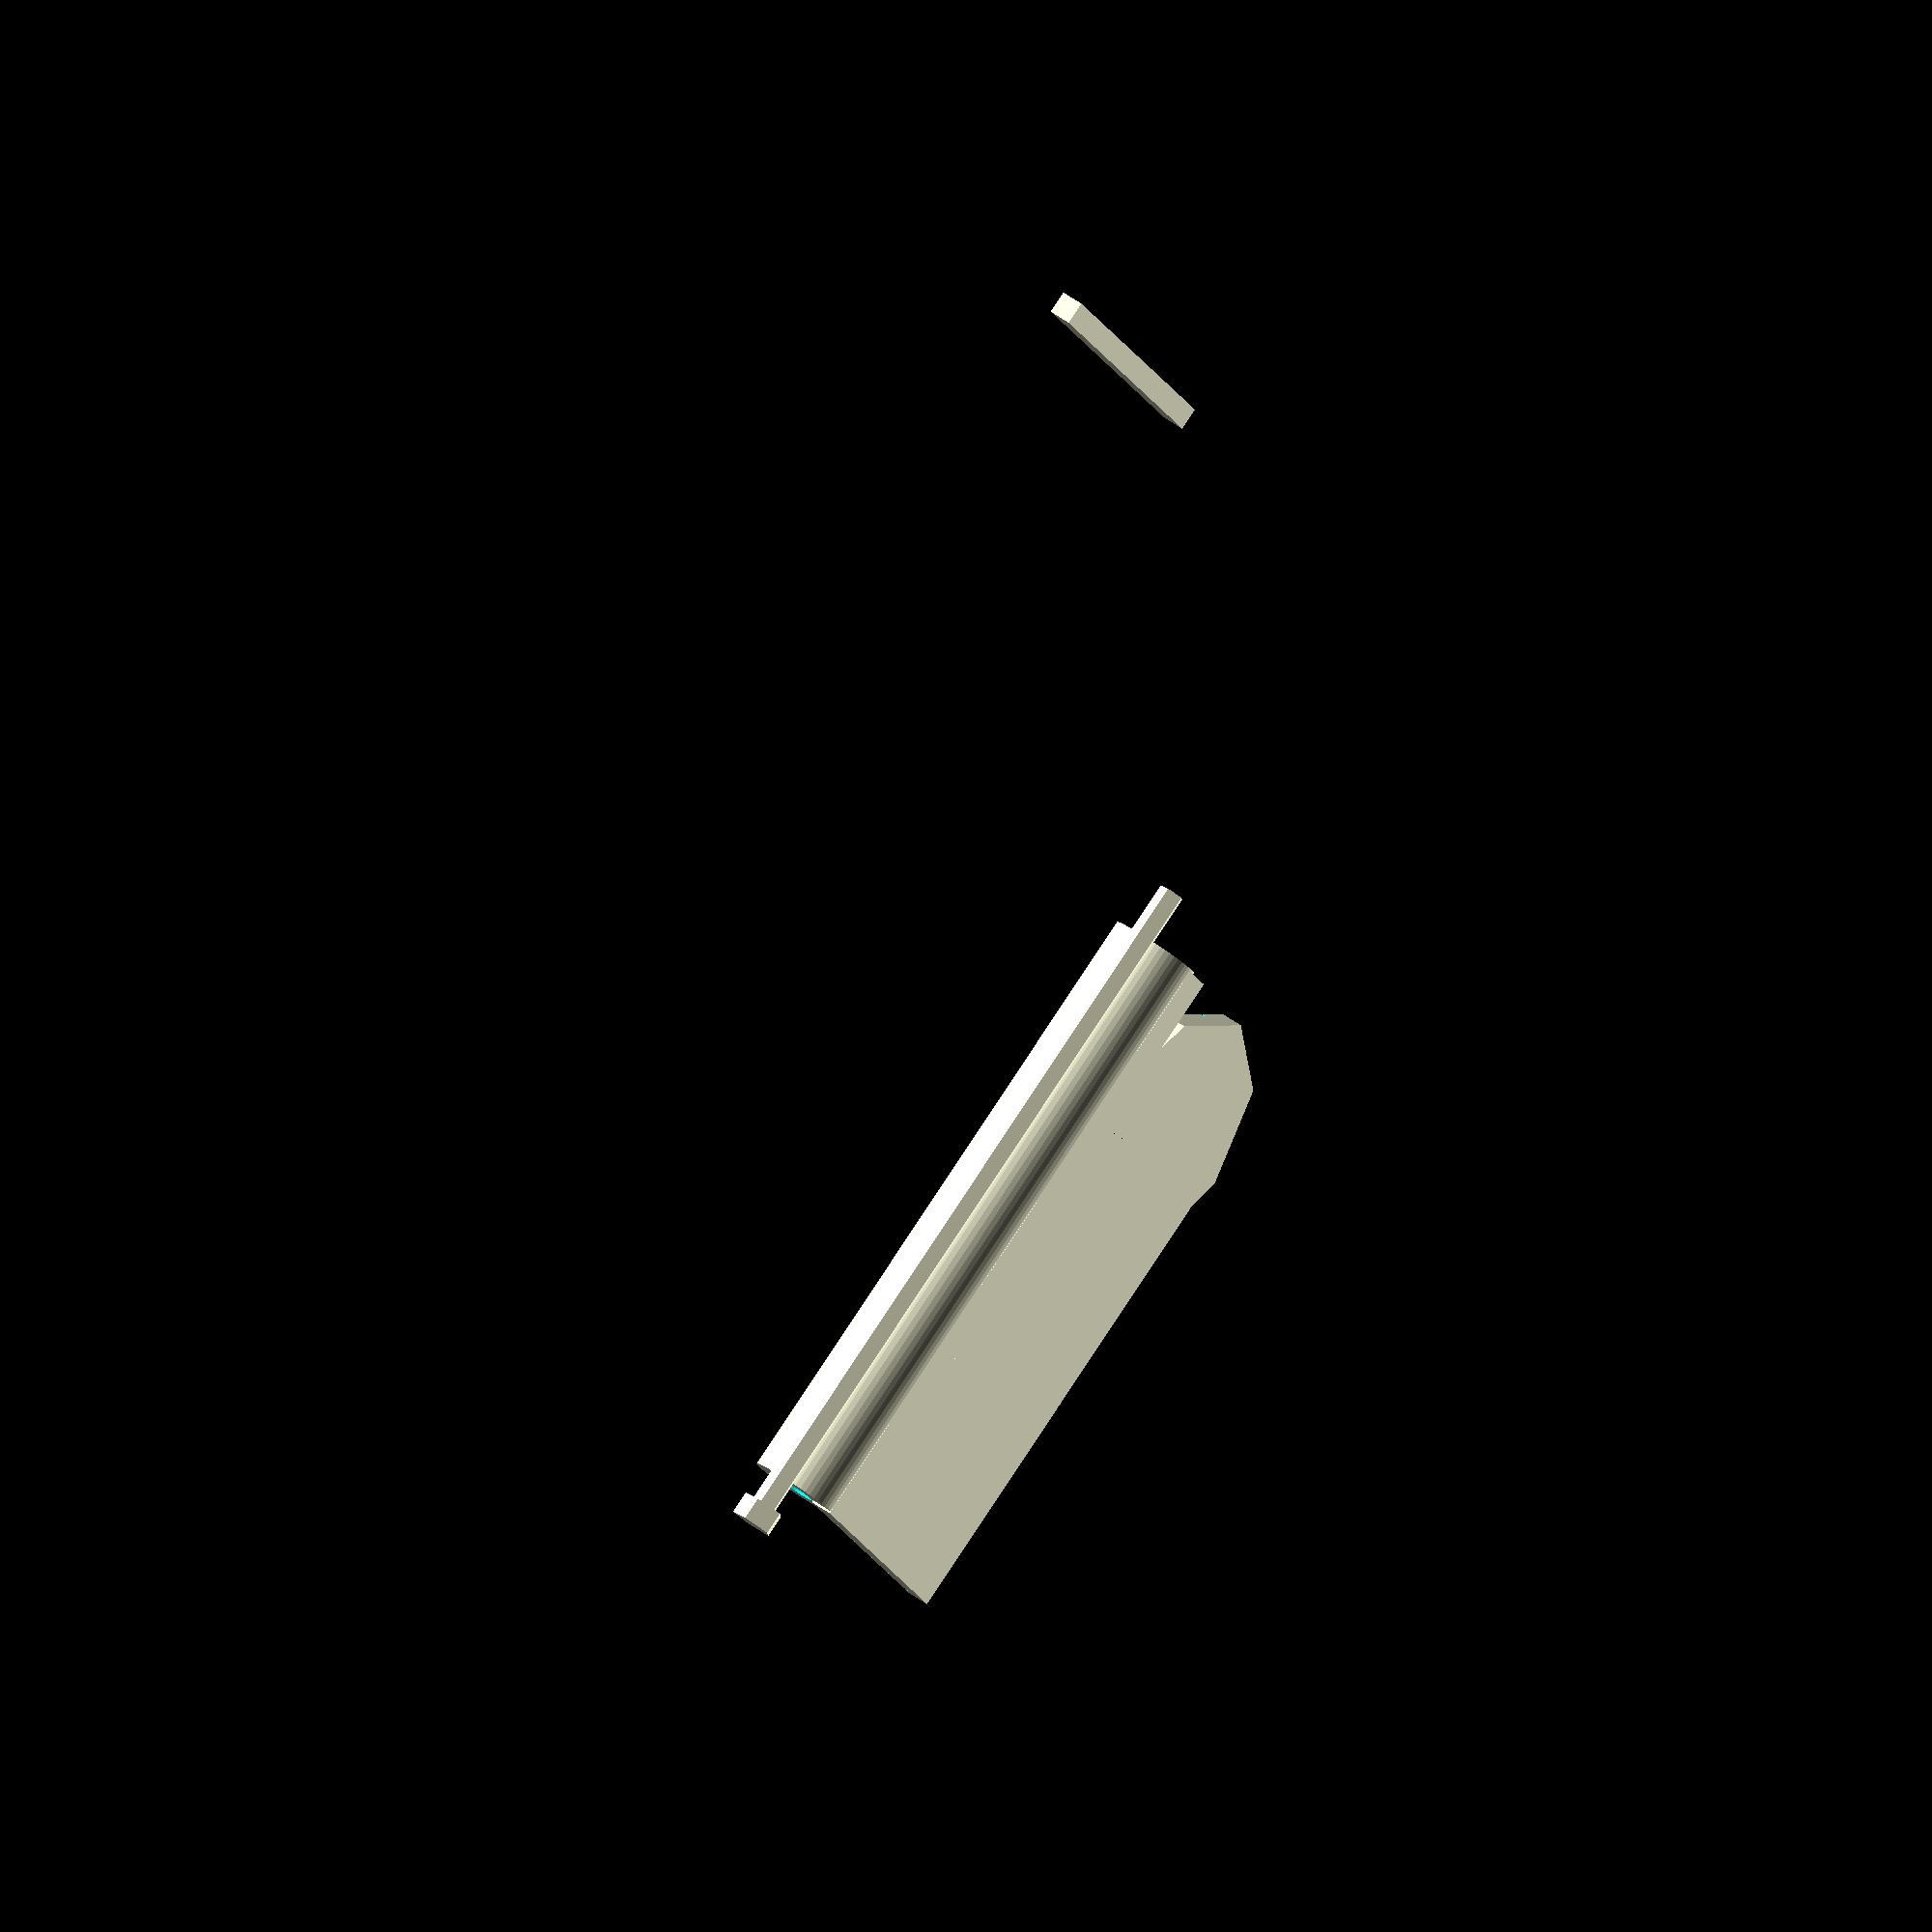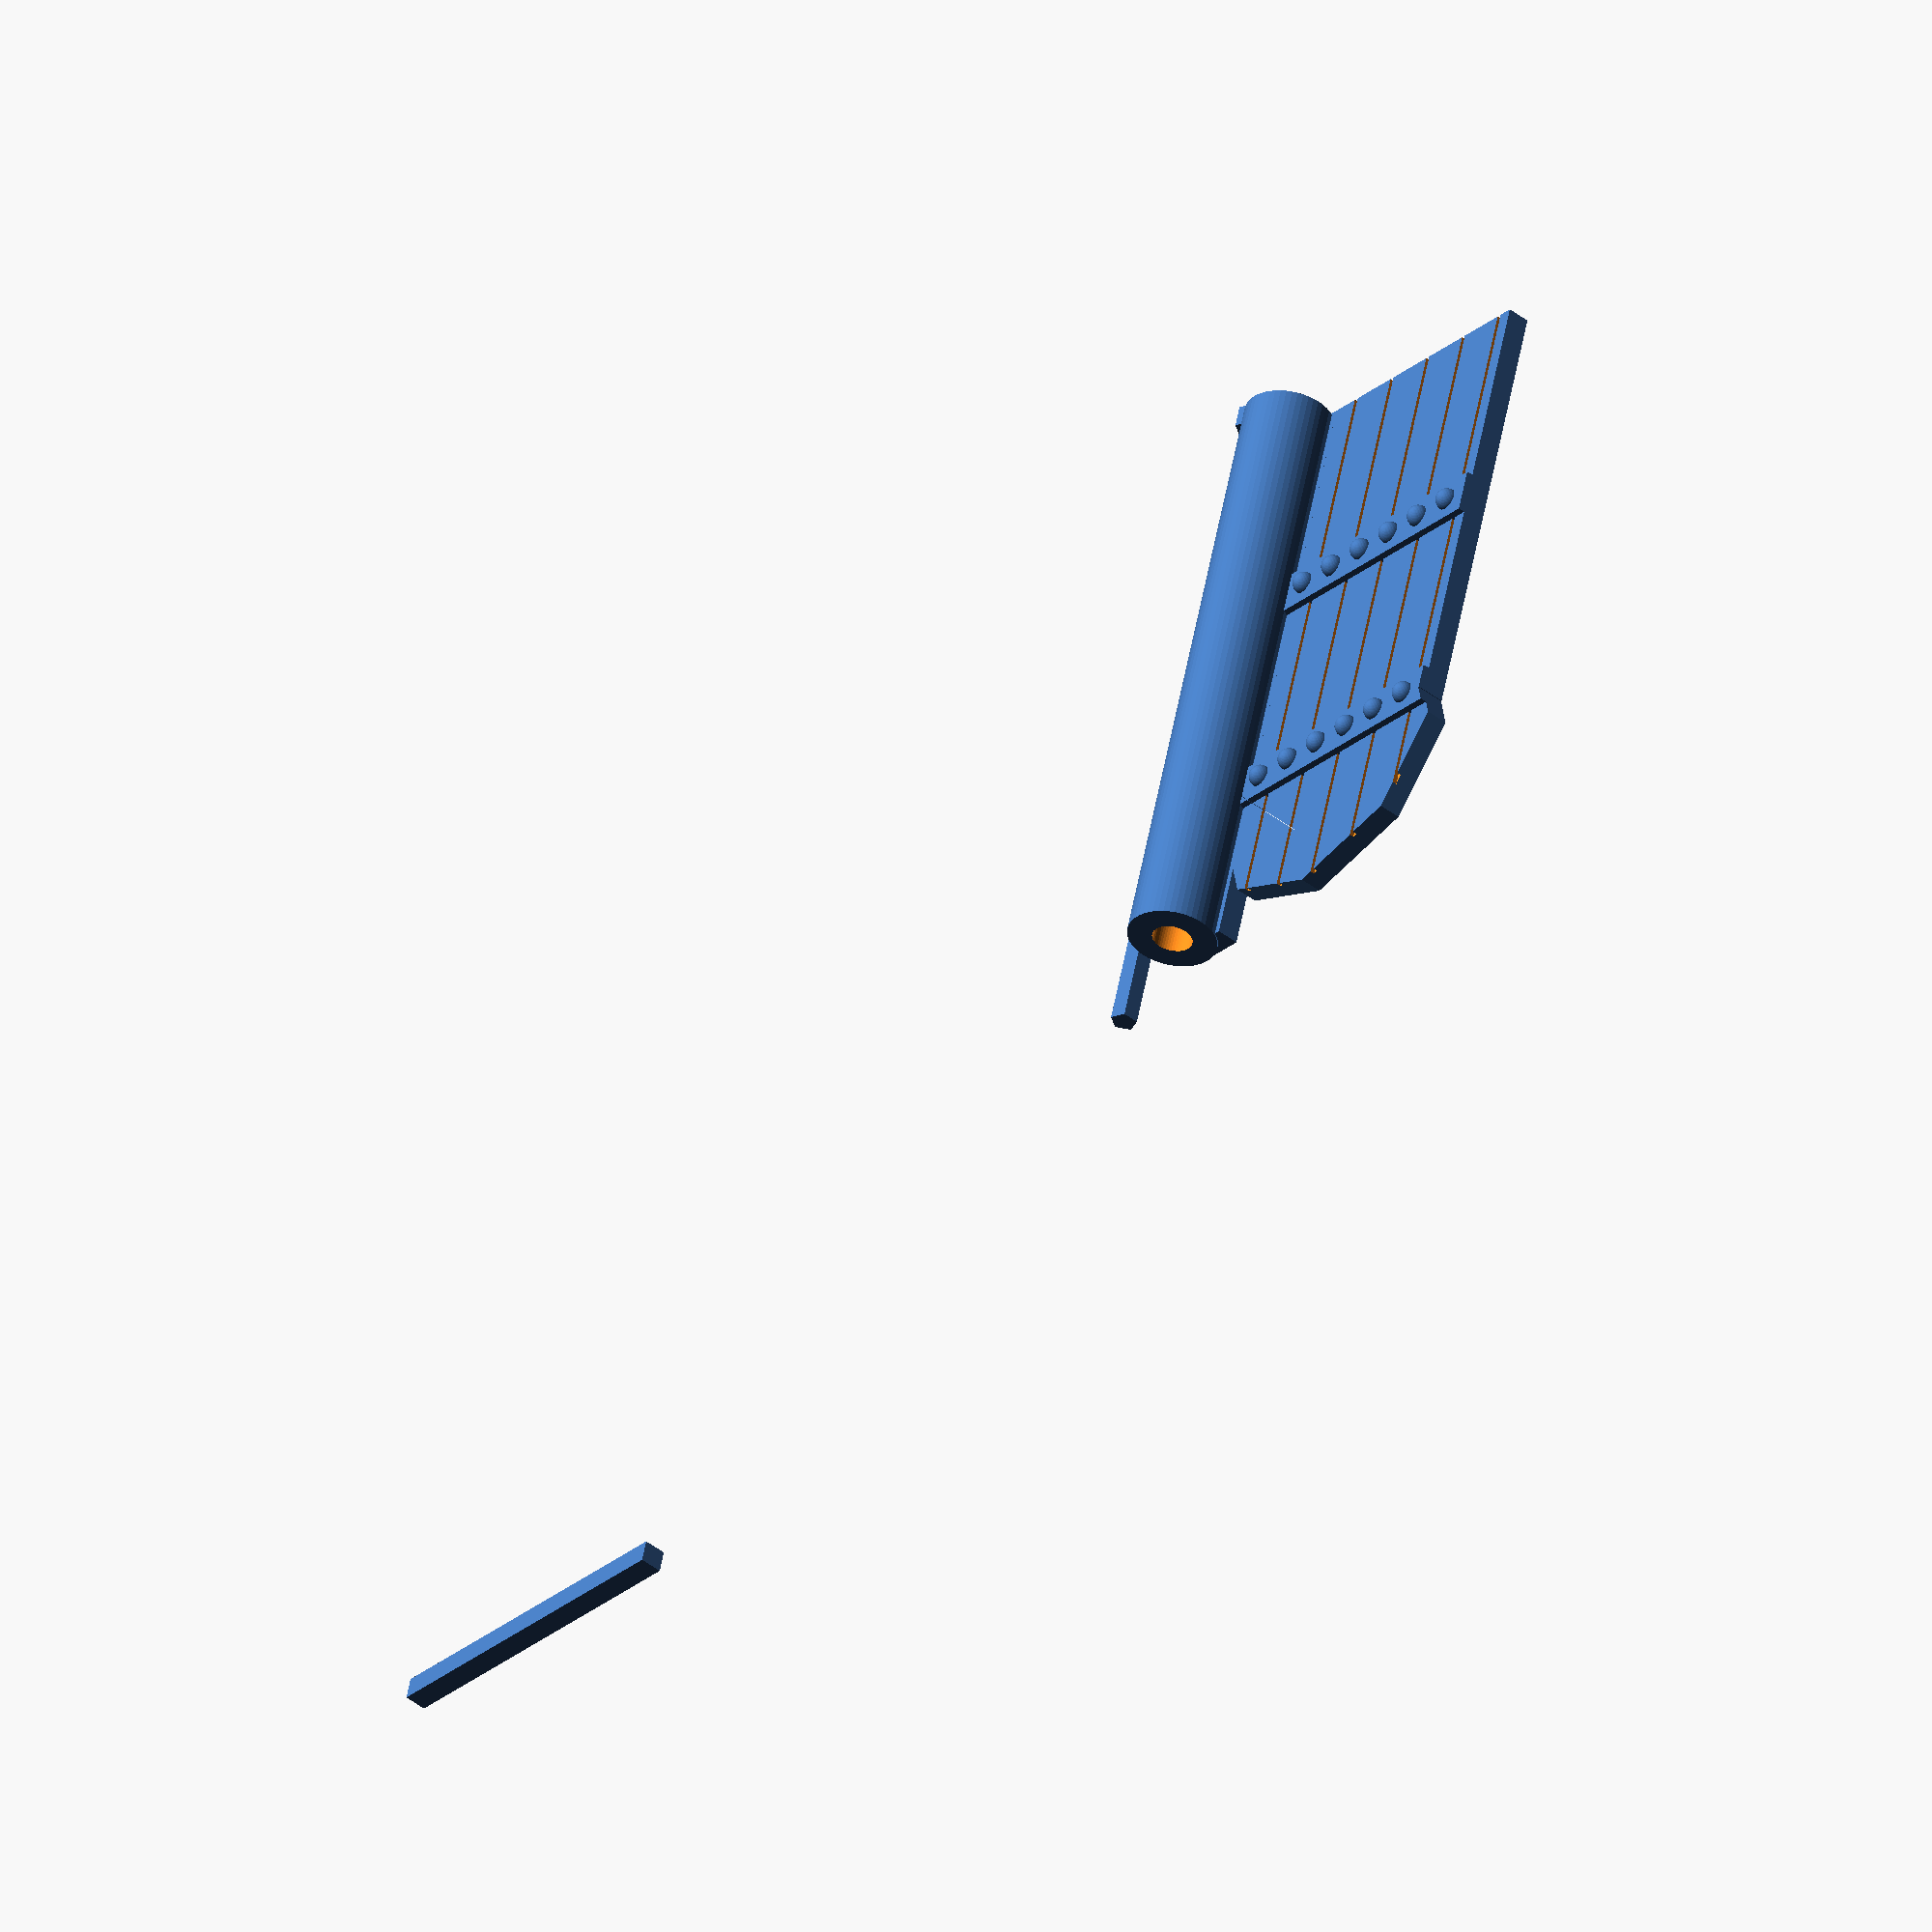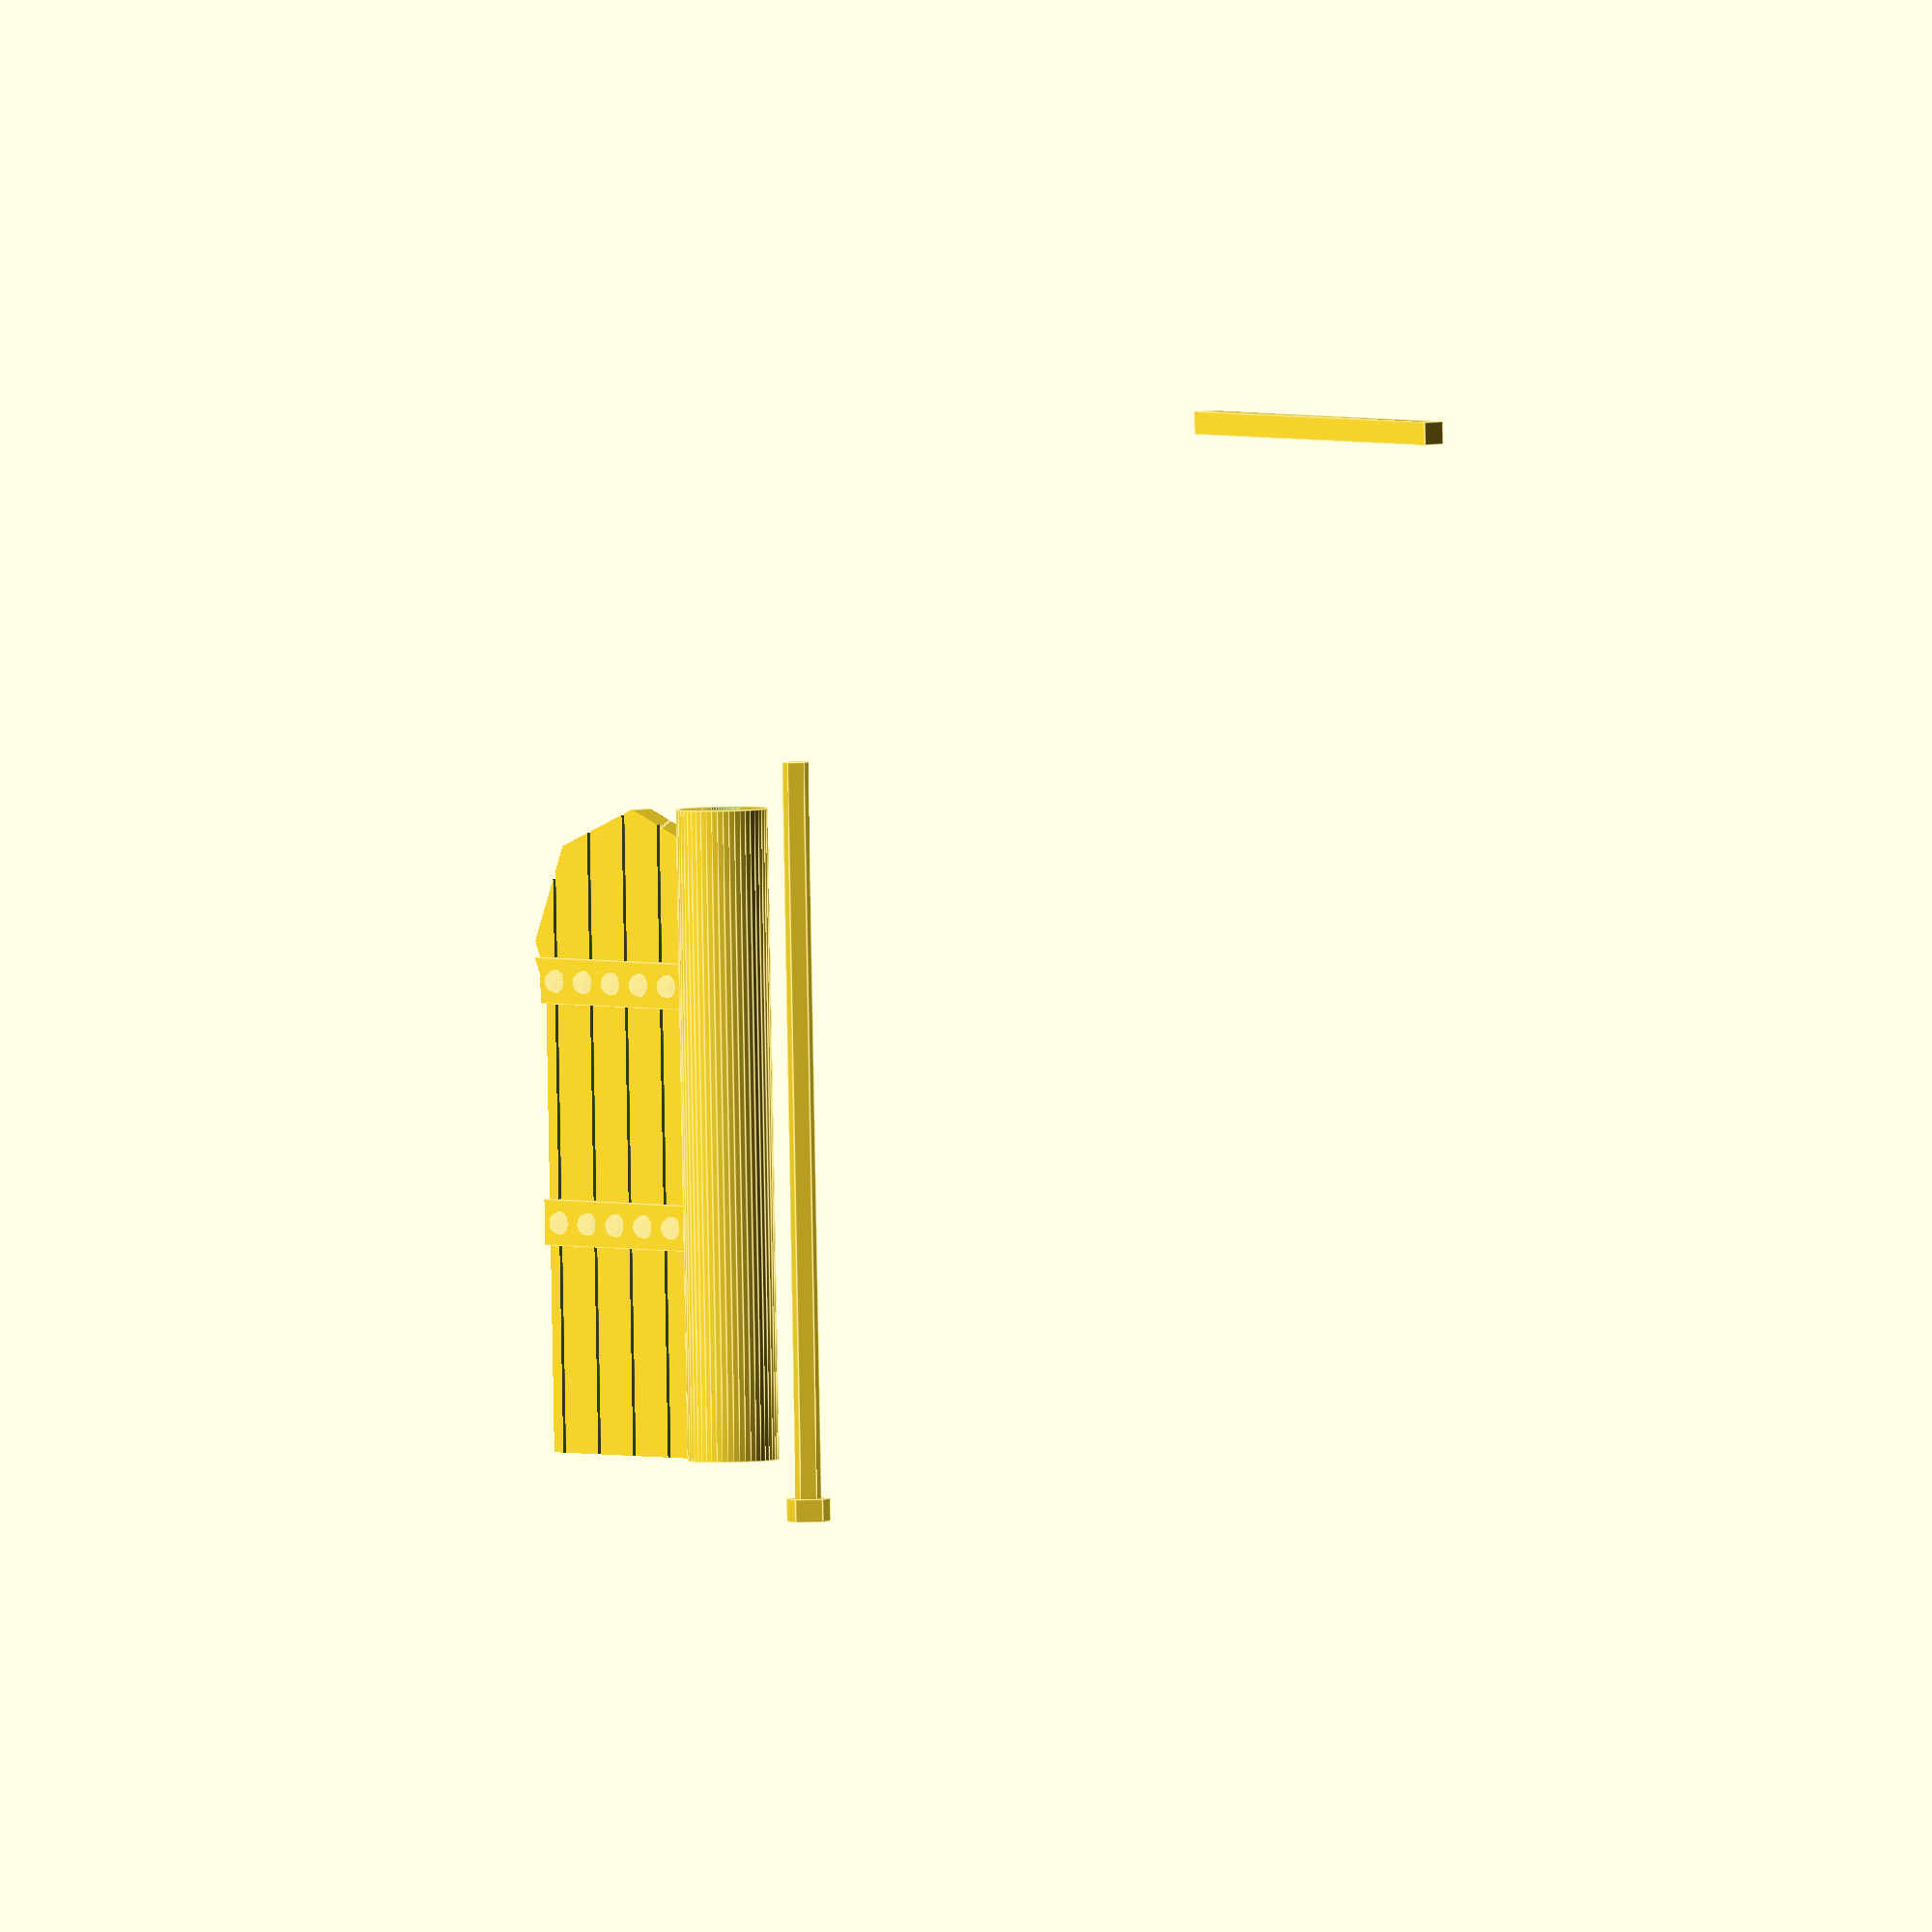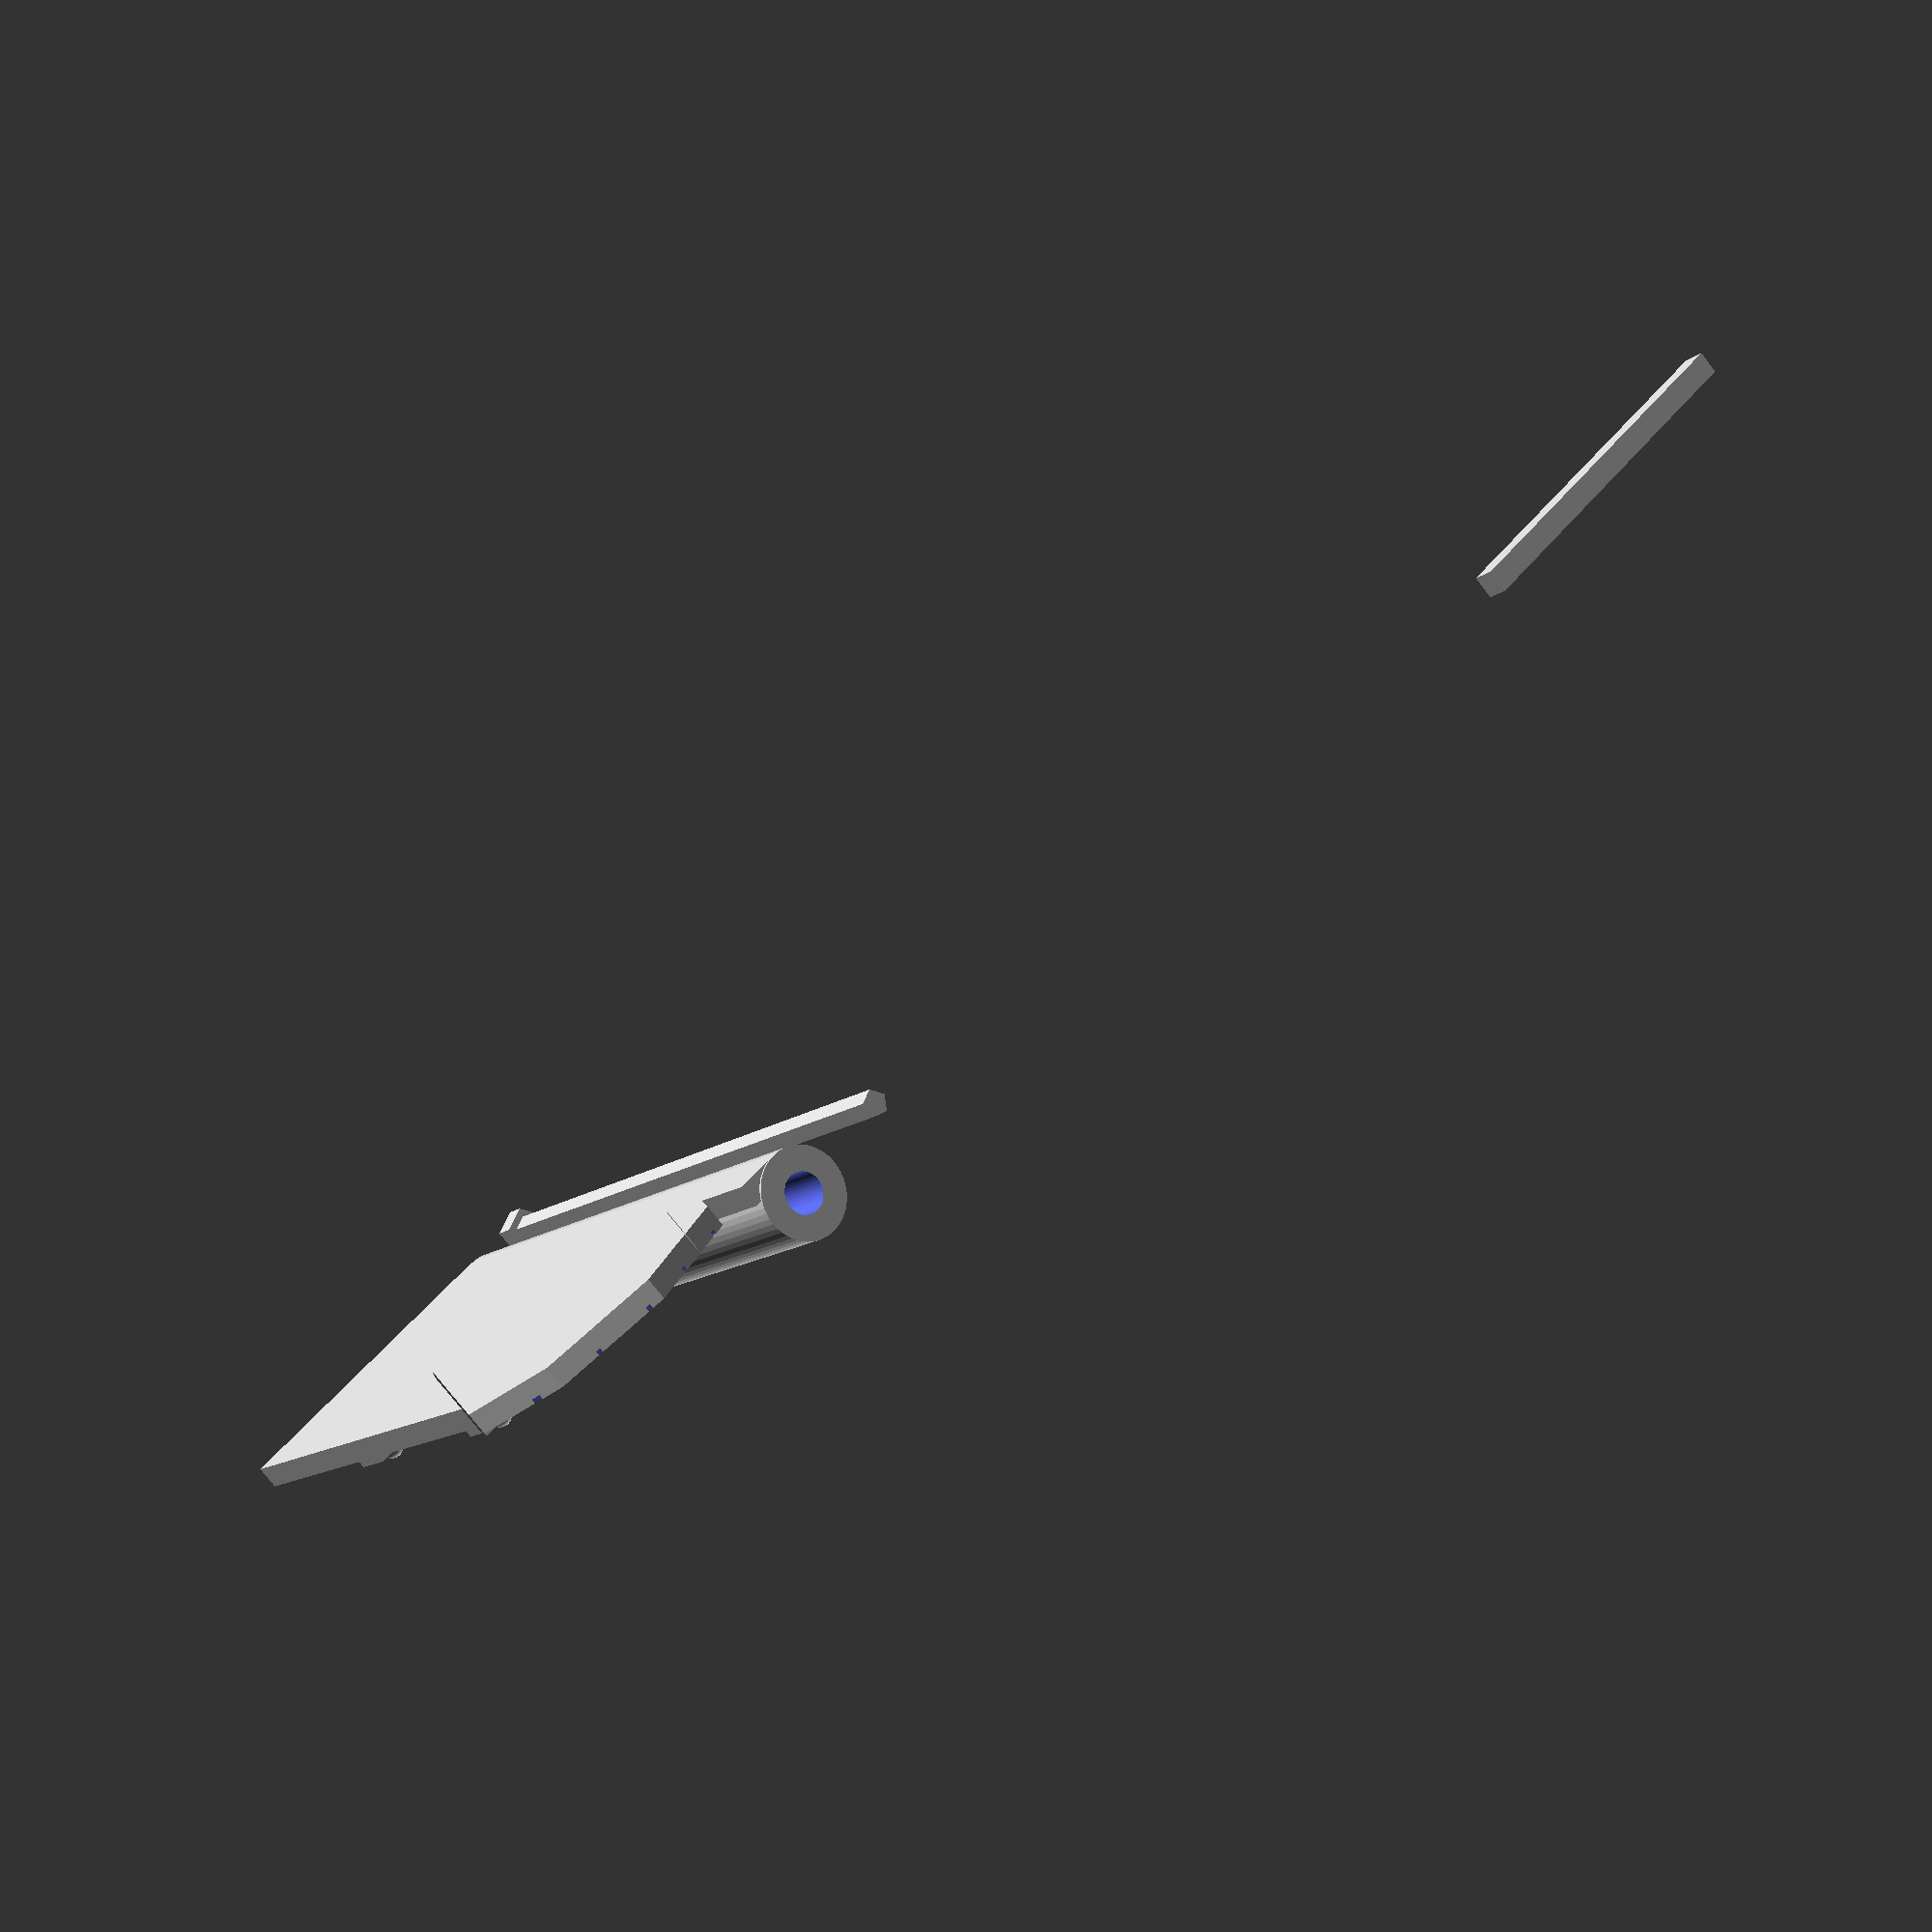
<openscad>
use <MCAD/regular_shapes.scad>
/**
 * Gebäude für EWS
 * TH (T!osh) <th@grendel.at>
 * remix erwünscht
 * module mit _name sind privat
 */

// Setup für Customizer
/* [Maße] */
// Höhe in mm
hoehe = 50;
// Seitenbreite
seite = 18.5;
/* [Gebäudeauswahl] */
// Turm
turm_zeigen = true;
// Bergfried oberer Turmteil
bergfried_zeigen = true;
// Tor mit Dorn
tor_zeigen = true;
// Zinnenkranz
zinnen_zeigen = true;
// Einzelmauer
Mauer_zeigen = true;
/* [Tore und Durchgänge] */
// Tore für Turm (Erdgeschoss BF) (Windrichtungen) z.B. [1]
tore = [];
// Durchgänge im Erdgeschoß (Windrichtungen)
durchgaenge = [];
// Durchgänge im Obergeschoß eines Bergfrieds (Windrichtungen)  z.B. [3,5]
bf_durchgaenge = [];
// Bei Zinnenkranz ausgesparte Seiten z.B. [3,5]
zinnen_durchgaenge = [];
/* [Dekoration] */
// Mauerstruktur
mauerwerk = true;
// Strukturauswahl
mauer_map = "mauer2.png"; //  ["mauer1.png":"Grob", "mauer2.png":"Mittel", "mauer3.png":"Fein"]
// Schwalbenschwanzzinnen
sw_zinnen = true;


// Berechnete größen

sideRad = seite * sqrt(3)/2;


module move(x=0,y=0,z=0,rx=0,ry=0,rz=0)
{ translate([x,y,z])rotate([rx,ry,rz]) children(); }

module wallmove(x=0, y=0, z=0, richtung=0) {
  rotate([0,0,richtung*60]) translate([x,y,z]) children();
}

function flatten(l) = [ for (a = l) for (b = a) b ];

if (zinnen_zeigen) {
  move(z=1) zinnenkranz(zinnen_durchgaenge, sw_zinnen);
}

if (turm_zeigen) {
  move(x=sideRad*3) turm(tore, durchgaenge, mauerwerk);
}

if (bergfried_zeigen) {
  move(x=sideRad*3,y=sideRad*3, z=2) bergfried(bf_durchgaenge, mauerwerk);
}

if (tor_zeigen) {
  move(x=-sideRad*3,z=1, rx=-90)  drehtor();
  move(x=-(sideRad*2)+4) drehtordorn();
}

if (Mauer_zeigen) {
  move(y=sideRad*3) solomauer(mauerwerk);
}

module turm(turmtore, turmdurchgaenge, struktur) {
  difference() {
    // turmkörper
    union() {
      hexagon_tube(hoehe, seite, 1);
      hexagon_prism(2,seite);
      for (i = turmtore) {
        //wallmove(0, sideRad-.1, 0, i)
        //tor();
        wallmove(richtung=i,y=.4, x=.5) _drehtorangeln();
      }
      if (struktur) {
        for (i = [1:6]) {
          move(rz=i*60)
          move(x=-sideRad/2-.5,y=-sideRad+0.1, rx=90) {
            _mauerstruktur();
          }
        }
      }
    }
    for (i = flatten([turmdurchgaenge, turmtore])) {
      wallmove(0, sideRad-2, 1, i)
       _toroeffnung();
    }
    for (i = [1:6]) {
      wallmove(0, sideRad-2, 7, i)
       _fenster();
    }
    //move(0,0,1) cylinder_tube(5, sideRad-2, seite);
  }
}

module zinnenkranz(durchbrueche, schwalb) {
  move(0, 0, -1) {
    difference() {
      union() {
      difference() {
        translate([0,0,0]) hexagon_tube(12,seite +3.5,2);
        _zinnen(schwalb);
      }
      move(0,0,3) hexagon_prism(1, seite +1.5);
      move(0,0,0) hexagon_prism(3, seite -1.2);
      }
      for(i = durchbrueche) {
        rotate([0,0,i*60]) translate([0, sideRad+2.2, 4]) cube([seite*2,4,seite +1.5], center = true);
      }
    }
  }
}

module _toroeffnung() {
  $fn = 8;
  torbreit = seite - seite/5;
  torhoch = hoehe/3 - (hoehe/30);
  rundungdm = torbreit/2 -torbreit/10;
  //
  translate([0,5,rundungdm*4]) {
    union() {
      rotate([90,0,0]) {
        linear_extrude(6) {
          circle(rundungdm);
          move(0, -rundungdm*2) square([rundungdm*1.8, (rundungdm*4)-3], center=true);
        }
      }
    }
  }
}

module _fenster() {
  $fn = 8;
  fensterbreit = seite/5;
  fensterhoch = hoehe;
  fensterdm = fensterbreit/2 -fensterbreit/10;
  //
  translate([0,5,fensterdm*14]) {
    union() {
      rotate([90,0,0]) {
        linear_extrude(6) {
          circle(fensterdm);
          move(0, -fensterdm*4) square([fensterdm*1.8, (fensterdm*10)-3], center=true);
        }
      }
    }
  }

}

module _mauerstruktur() {
  scale([seite / 72, (hoehe-2) / 108, 0.9/ 256])
  surface(file = mauer_map, convexity = 3);
}


module solomauer(struktur) {
  intersection() {
    difference() {
      union() {
        cube([seite, 1, hoehe]);
        if (struktur) {
          move(x=0,y=-0.1, rx=90) {
            _mauerstruktur();
          }
        }
        cube([seite, sideRad-5, 2]);
      }
      move(z=7, x=seite/2) _fenster();
      move(x=-1,y=-2, z=hoehe-3.6) cube([seite+5, 4, 4]);
    }
    move(y=4, x=seite/2) triangle_prism(hoehe+10,seite/3*2);
  }
  move(y=-1, x=1) cube([seite-2,1,1]);
}


module _zinnen(schwalb) {
  zinB = seite/8;
  zinVers = seite/6 * 1.8;
  echo(zinB);
  for (i = [1:6]) {
    rotate([0,0,i*60]) {
      color("Blue") {
        translate([0, sideRad, 7]) {
          translate([-zinVers,0,5]) cube([zinB,7,12], center= true);
          translate([0,0,5]) cube([zinB,7,12], center= true);
          translate([zinVers,0,5]) cube([zinB,7,12], center= true);
          if (schwalb) {
            move(x=0.5,y=4) _schwalbenschwanz();
            move(x=zinVers+.5,y=4) _schwalbenschwanz();
            move(x=-zinVers+.5,y=4) _schwalbenschwanz();
            move(x=-(zinVers)*2,y=4) _schwalbenschwanz();
          }
        }
      }
    }
  }
}

module _schwalbenschwanz() {
  $fn=50;
  move(z=3,rx=90)
  linear_extrude(4) {
    difference() {
      move(x=0) square(4.5);
      union() {
        move() circle(d=4);
        move(x=4.5) circle(d=4);
      }
    }
  }
}

module drehtor() {
  $fn = 50;
  torbreit = seite-1;
  torhoch = torbreit*1.8;
  intersection() {
    union() {
      difference() {
        cube([torbreit-3.5, 1, torhoch]);
        for(rille = [1:5]) {
          move(x=rille*2.5,y=-.8) cube([.2,1,torhoch]);
        }
      }
      for(querbrett = [torhoch/3, (torhoch/3)*2]) {
        move(z=querbrett, y=-.3) cube([torbreit, 1, 2]);
        for (nagel = [1:6])
        move(z=querbrett+1, y=-.3, x=(nagel*2)+1) sphere(d=1);
      }
    }
    move(x=seite/2-1,y=-3) scale(v=[1.2,1.2,1]) _toroeffnung();
  }
  move(x=torbreit-3.5, z=1.5) cube([2,1,torhoch-3.2]);
  move(x=torbreit-1.5, y=-1, z=torhoch/2)
  difference() {
  cylinder(torhoch-3.2, r=2, center=true);
  cylinder(torhoch*2, r=.9, center = true);
  }
}

module _drehtorangeln() {
  $fn = 50;
  torbreit = seite-1;
  torhoch = torbreit*1.8;
  move(x=-seite/2+1.5,y=sideRad+2,rz=0) {
    difference() {
      union() {
        move(x=-2,y=-2.5) cube([3,2.5,1.5]);
        move(x=0) cylinder(1.5, r=2);
        move(x=-2,y=-2.5, z=torhoch-.6) cube([3,2.5,1.5]);
        move(x=0, z=torhoch-.6) cylinder(1.5, r=2);
      }
      move(x=0, z=-4) cylinder(torhoch * 2, r=1);
    }
  }
}

module drehtordorn() {
  move(rx=-90, z=1, y=-1)
  union() {
    cylinder(d=1.2, 33);
    cylinder(d=2, 1);
  }
}

module bergfried(durchgaenge, struktur) {
  turm([], durchgaenge, struktur);
  move(0,0,-2.5) hexagon_prism(3, seite -1.2);
}

</openscad>
<views>
elev=129.8 azim=118.4 roll=51.1 proj=o view=solid
elev=228.3 azim=16.2 roll=130.2 proj=o view=wireframe
elev=355.8 azim=358.3 roll=52.7 proj=o view=edges
elev=76.1 azim=220.6 roll=217.7 proj=p view=wireframe
</views>
